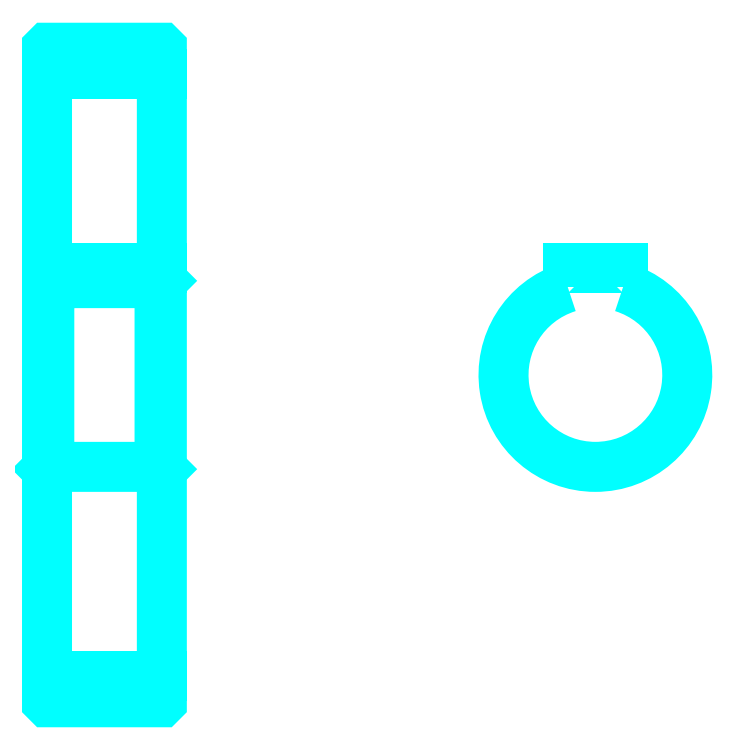
<metadata>
{"format":"dxf","ext":"dxf","renderer":"ezdxf+matplotlib","layout":"modelspace","background":"white","min_lineweight":24,"dpi":150}
</metadata>
<code>
0
SECTION
2
ENTITIES
0
LINE
8
0
10
133.7
20
190
30
0
11
158.7
21
190
31
0
0
LINE
8
0
10
133.7
20
58.77
30
0
11
158.7
21
58.77
31
0
0
LINE
8
0
10
158.7
20
144.9
30
0
11
158.2
21
144.4
31
0
0
LINE
8
0
10
158.7
20
103.9
30
0
11
158.2
21
104.4
31
0
0
LINE
8
0
10
133.7
20
103.9
30
0
11
134.2
21
104.4
31
0
0
POLYLINE
8
0
66
1
10
0
20
0
30
0
70
2
0
VERTEX
8
0
10
133.7
20
103.9
30
0
70
0
0
VERTEX
8
0
10
133.7
20
53.24
30
0
70
0
0
VERTEX
8
0
10
133.8
20
53.14
30
0
70
0
0
VERTEX
8
0
10
158.6
20
53.14
30
0
70
0
0
VERTEX
8
0
10
158.7
20
53.24
30
0
70
0
0
VERTEX
8
0
10
158.7
20
195.5
30
0
70
0
0
VERTEX
8
0
10
158.6
20
195.6
30
0
70
0
0
VERTEX
8
0
10
133.8
20
195.6
30
0
70
0
0
VERTEX
8
0
10
133.7
20
195.5
30
0
70
0
0
VERTEX
8
0
10
133.7
20
103.9
30
0
70
0
0
SEQEND
8
0
0
POLYLINE
8
0
66
1
10
0
20
0
30
0
70
2
0
VERTEX
8
0
10
133.7
20
144.9
30
0
70
0
0
VERTEX
8
0
10
134.2
20
144.4
30
0
70
0
0
VERTEX
8
0
10
134.2
20
104.4
30
0
70
0
0
VERTEX
8
0
10
158.2
20
104.4
30
0
70
0
0
VERTEX
8
0
10
158.2
20
144.4
30
0
70
0
0
VERTEX
8
0
10
134.2
20
144.4
30
0
70
0
0
SEQEND
8
0
0
ARC
8
0
10
253.1
20
124.4
30
0
40
20
50
107.5
51
72.54
0
POLYLINE
8
0
66
1
10
0
20
0
30
0
70
2
0
VERTEX
8
0
10
259.1
20
143.5
30
0
70
0
0
VERTEX
8
0
10
259.1
20
147.7
30
0
70
0
0
VERTEX
8
0
10
247.1
20
147.7
30
0
70
0
0
VERTEX
8
0
10
247.1
20
143.5
30
0
70
0
0
SEQEND
8
0
0
LINE
8
0
10
133.7
20
147.7
30
0
11
158.7
21
147.7
31
0
0
ENDSEC
0
EOF

</code>
